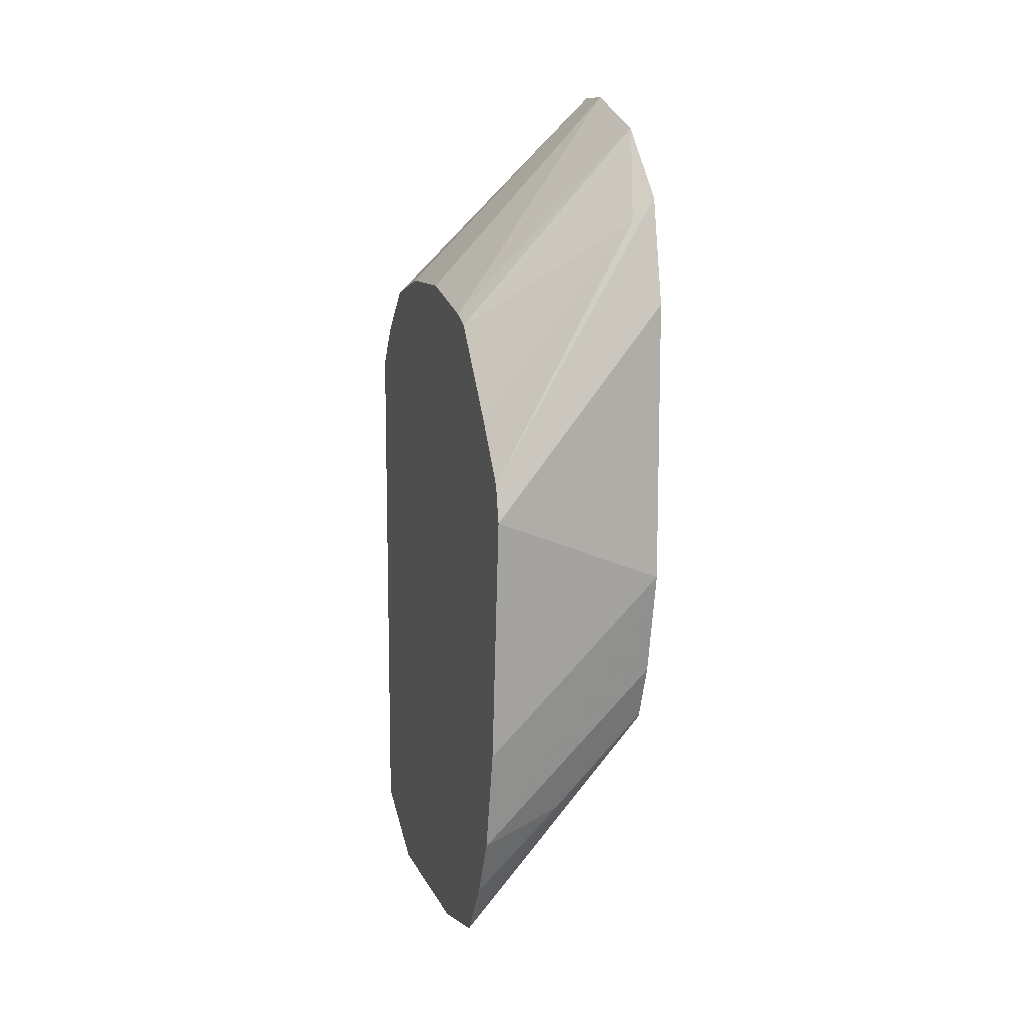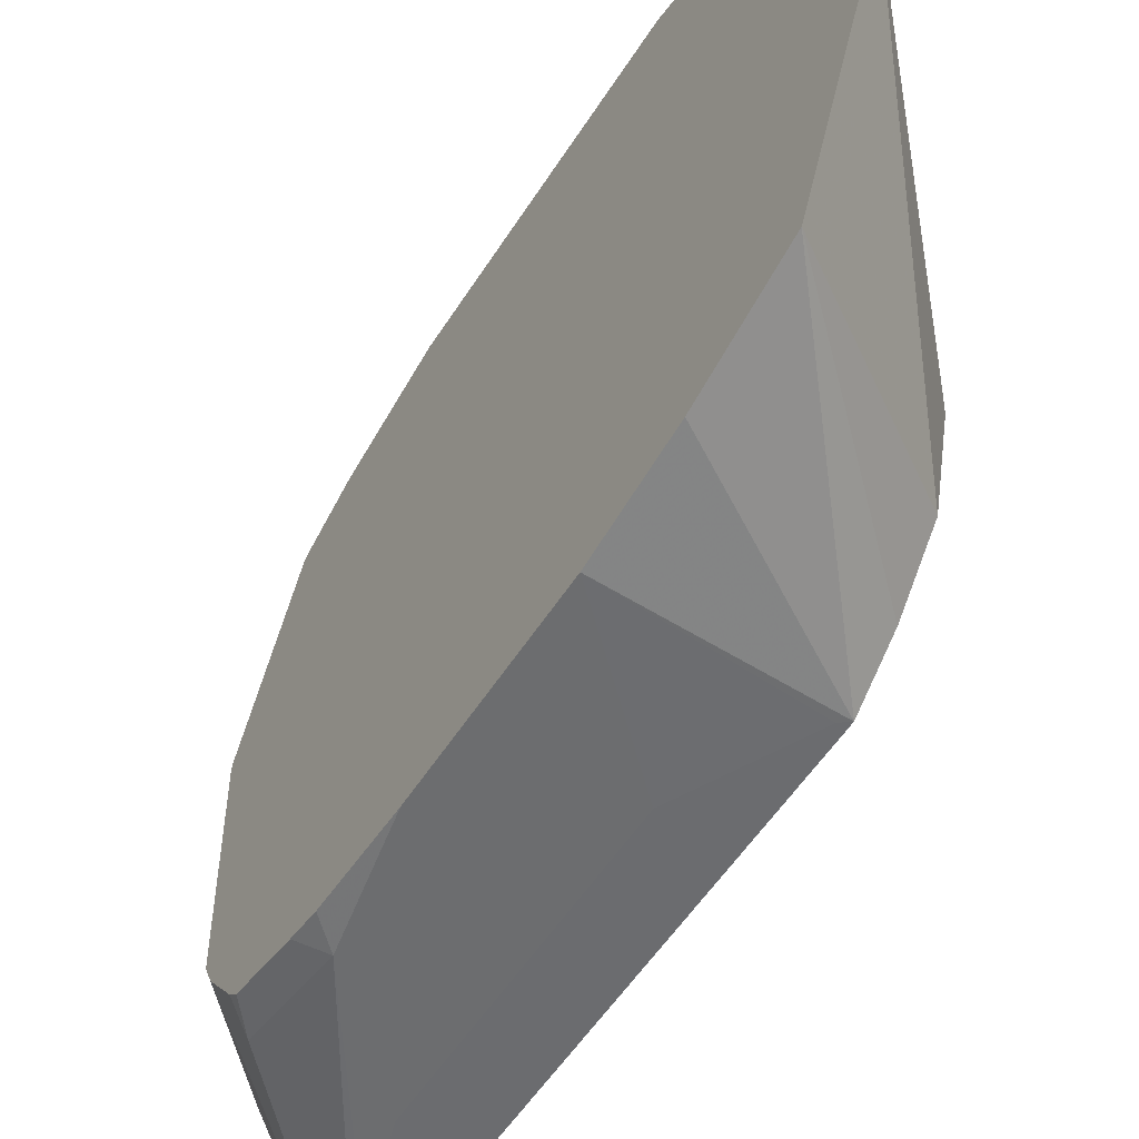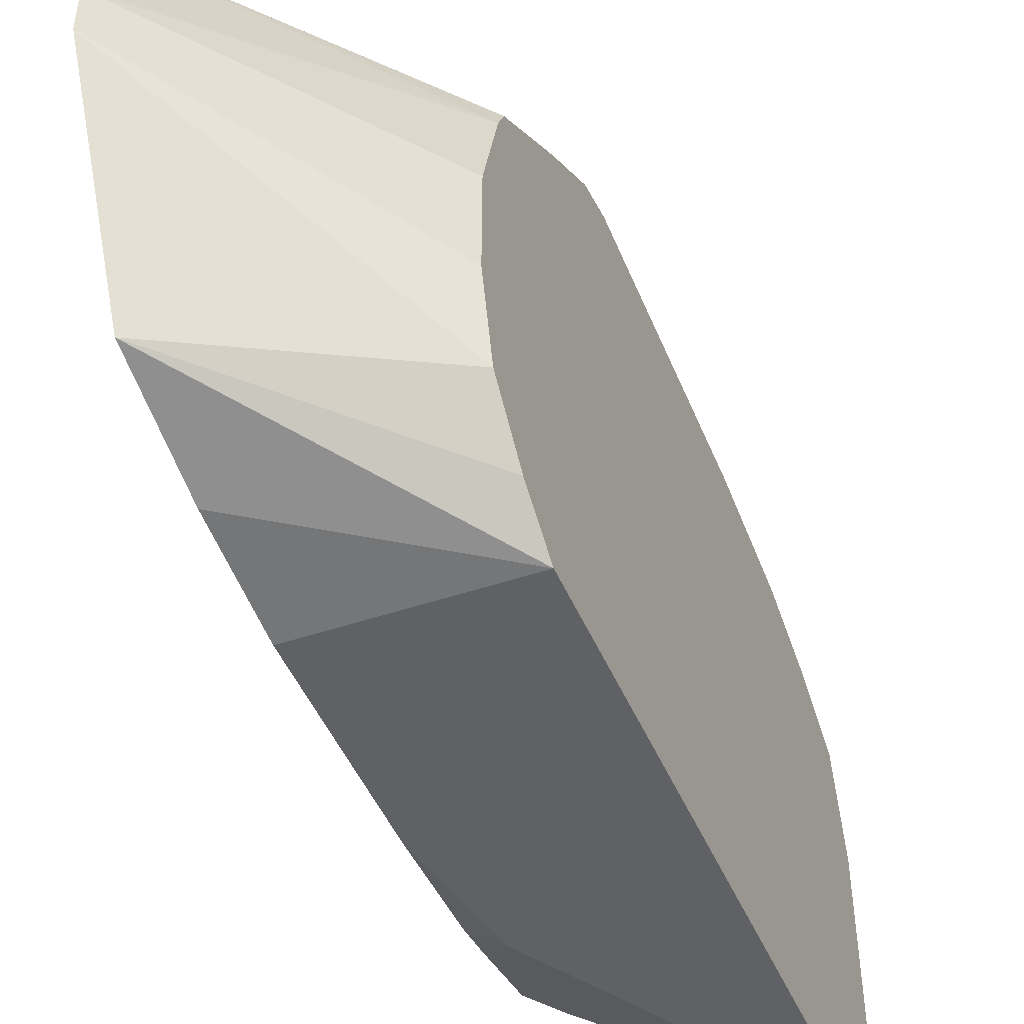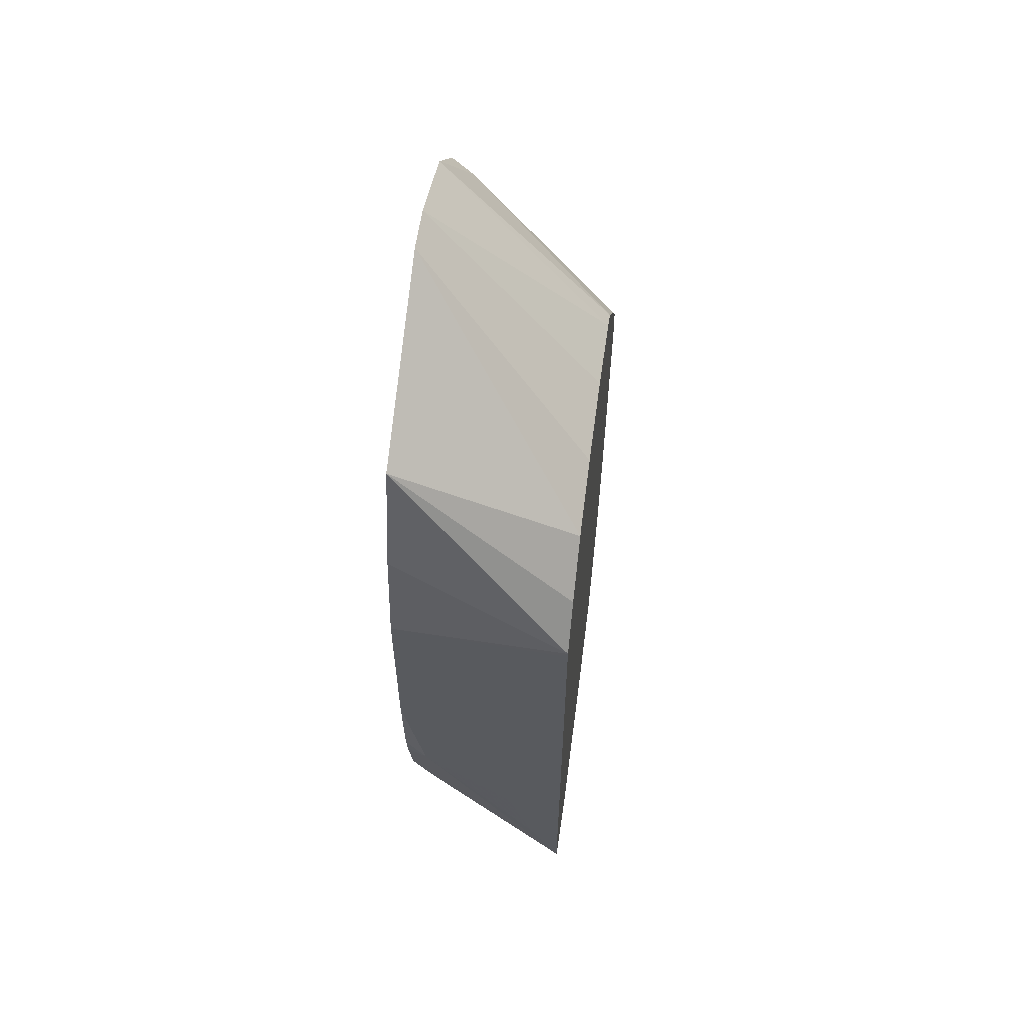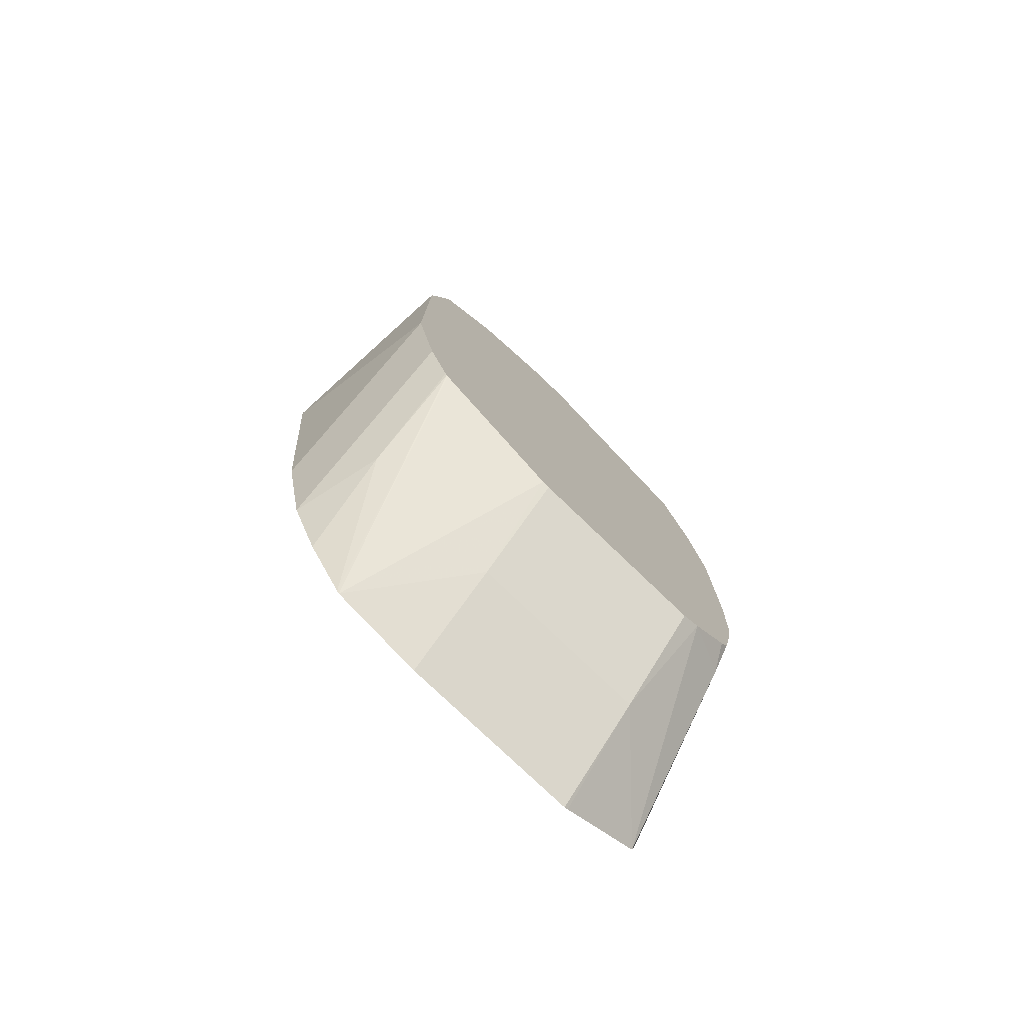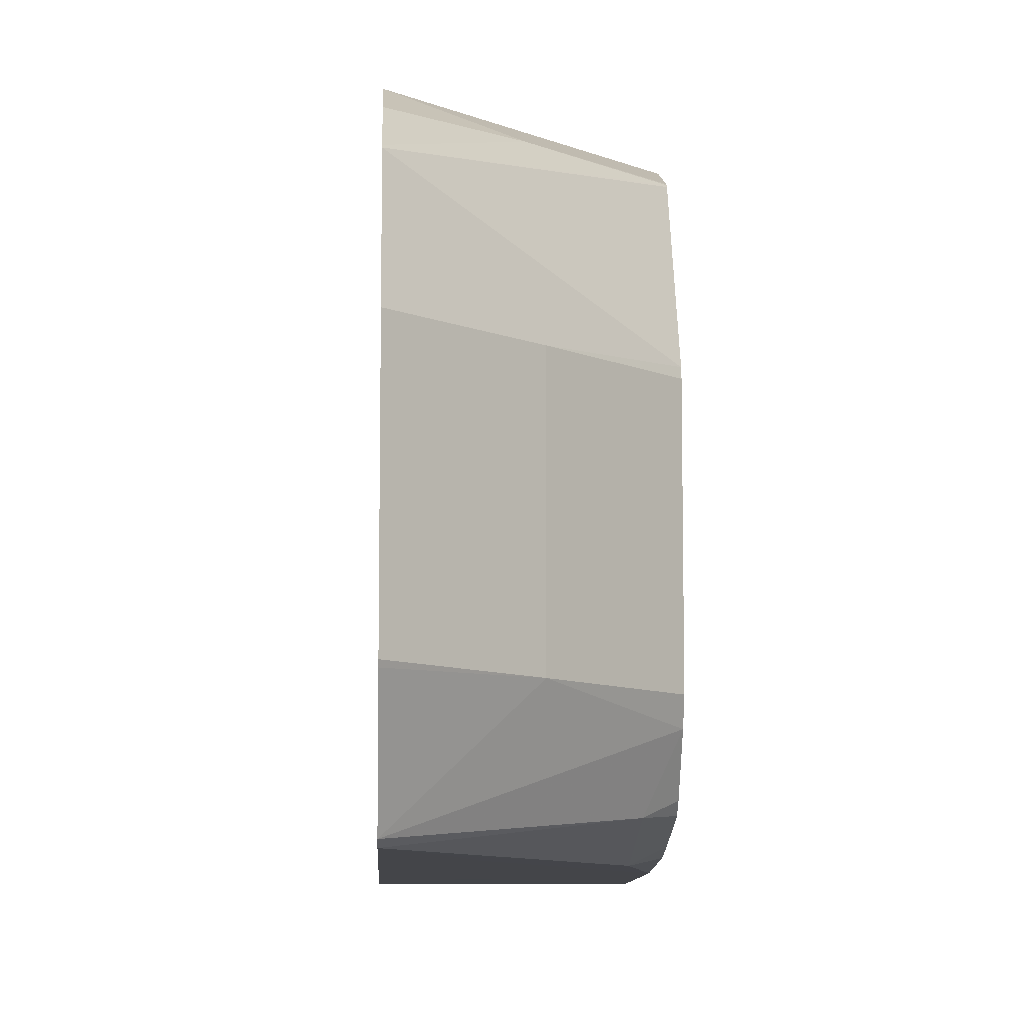
<metadata>
{"format":"obj","ext":"obj","renderer":"f3d","projection":"perspective","resolution":1024,"background":"white","views":[{"elev":10.9,"azim":-16.9,"up":"+Y"},{"elev":-53.7,"azim":148.4,"up":"+Z"},{"elev":-49.0,"azim":-157.1,"up":"+Z"},{"elev":58.4,"azim":-172.4,"up":"+Y"},{"elev":-77.0,"azim":46.1,"up":"+Y"},{"elev":-9.1,"azim":-2.4,"up":"+Z"}]}
</metadata>
<code>
v 0.4018 -0.2603 0.1381
v 0.4634 -0.285 0.1301
v 0.4634 -0.1874 0.1301
v 0.4634 -0.1596 0.124
v 0.4634 -0.1508 0.122
v 0.4018 -0.2476 0.1353
v 0.4018 -0.3466 0.1301
v 0.423 -0.3254 0.1301
v 0.4634 -0.2928 0.1284
v 0.4555 -0.1586 0.122
v 0.4634 -0.1272 0.09844
v 0.4018 -0.2264 0.1194
v 0.4018 -0.3579 0.1276
v 0.4018 -0.3832 0.122
v 0.4596 -0.3254 0.122
v 0.4634 -0.3216 0.122
v 0.4018 -0.196 0.09434
v 0.4634 -0.1265 0.0976
v 0.4018 -0.4046 0.1117
v 0.4311 -0.3742 0.1139
v 0.4634 -0.3405 0.1144
v 0.4018 -0.1927 0.08685
v 0.4634 -0.1145 0.06508
v 0.4018 -0.4242 0.09844
v 0.4634 -0.3417 0.1139
v 0.4018 -0.1844 0.0547
v 0.4634 -0.1145 0.04937
v 0.4018 -0.4253 0.0976
v 0.4634 -0.3422 0.1133
v 0.4018 -0.1844 0.02217
v 0.4634 -0.1467 -0.01605
v 0.4018 -0.191 -0.004227
v 0.4018 -0.4329 0.06508
v 0.4339 -0.4013 0.06508
v 0.4634 -0.3696 0.06764
v 0.4634 -0.3658 0.07403
v 0.4634 -0.1846 -0.02704
v 0.4018 -0.2224 -0.0329
v 0.4018 -0.2066 -0.0212
v 0.4018 -0.4329 8.16e-06
v 0.4339 -0.4013 8.16e-06
v 0.4634 -0.3702 0.06508
v 0.4634 -0.2199 -0.03253
v 0.4018 -0.4113 -0.0329
v 0.4045 -0.2244 -0.0329
v 0.4018 -0.4322 -0.001415
v 0.4634 -0.3702 8.16e-06
v 0.4018 -0.4157 -0.03146
v 0.4634 -0.3669 -0.006705
v 0.4634 -0.285 -0.03253
v 0.4223 -0.26 -0.0329
v 0.4133 -0.3879 -0.0329
v 0.4555 -0.3254 -0.03253
v 0.4555 -0.362 -0.0244
v 0.4634 -0.3561 -0.02046
v 0.4634 -0.3185 -0.03056
v 0.4223 -0.3586 -0.0329
v 0.4634 -0.3293 -0.0286
v 0.4634 -0.3527 -0.02341
f 27 32 30
f 33 40 41
f 25 28 29
f 27 31 32
f 28 33 34
f 31 39 32
f 28 35 36
f 28 36 29
f 31 37 38
f 31 38 39
f 24 28 25
f 28 34 35
f 23 30 26
f 18 23 22
f 22 23 26
f 20 25 21
f 20 24 25
f 19 24 20
f 17 18 22
f 15 21 16
f 14 21 15
f 14 20 21
f 14 19 20
f 11 18 17
f 10 17 12
f 23 27 30
f 33 41 34
f 54 59 55
f 34 47 42
f 10 11 17
f 53 59 54
f 53 58 59
f 53 56 58
f 52 57 53
f 50 53 57
f 50 56 53
f 49 54 55
f 48 54 49
f 44 54 48
f 44 53 54
f 44 52 53
f 34 41 47
f 43 51 45
f 43 50 57
f 41 49 47
f 41 48 49
f 41 46 48
f 40 46 41
f 38 52 44
f 38 57 52
f 38 51 57
f 38 45 51
f 38 43 45
f 37 43 38
f 34 42 35
f 43 57 51
f 9 15 16
f 9 14 15
f 9 13 14
f 2 8 9
f 1 8 2
f 1 7 8
f 1 13 7
f 1 14 13
f 1 19 14
f 1 24 19
f 1 28 24
f 1 33 28
f 1 40 33
f 1 46 40
f 1 48 46
f 1 44 48
f 1 38 44
f 1 39 38
f 1 32 39
f 1 30 32
f 1 26 30
f 1 22 26
f 1 17 22
f 1 12 17
f 1 6 12
f 1 5 6
f 1 4 5
f 1 3 4
f 2 9 16
f 2 16 21
f 1 2 3
f 2 25 29
f 8 13 9
f 7 13 8
f 6 10 12
f 5 11 10
f 5 10 6
f 2 4 3
f 2 5 4
f 2 21 25
f 2 18 11
f 2 23 18
f 2 27 23
f 2 31 27
f 2 11 5
f 2 43 37
f 2 37 31
f 2 36 35
f 2 35 42
f 2 42 47
f 2 47 49
f 2 29 36
f 2 55 59
f 2 59 58
f 2 58 56
f 2 56 50
f 2 50 43
f 2 49 55

</code>
